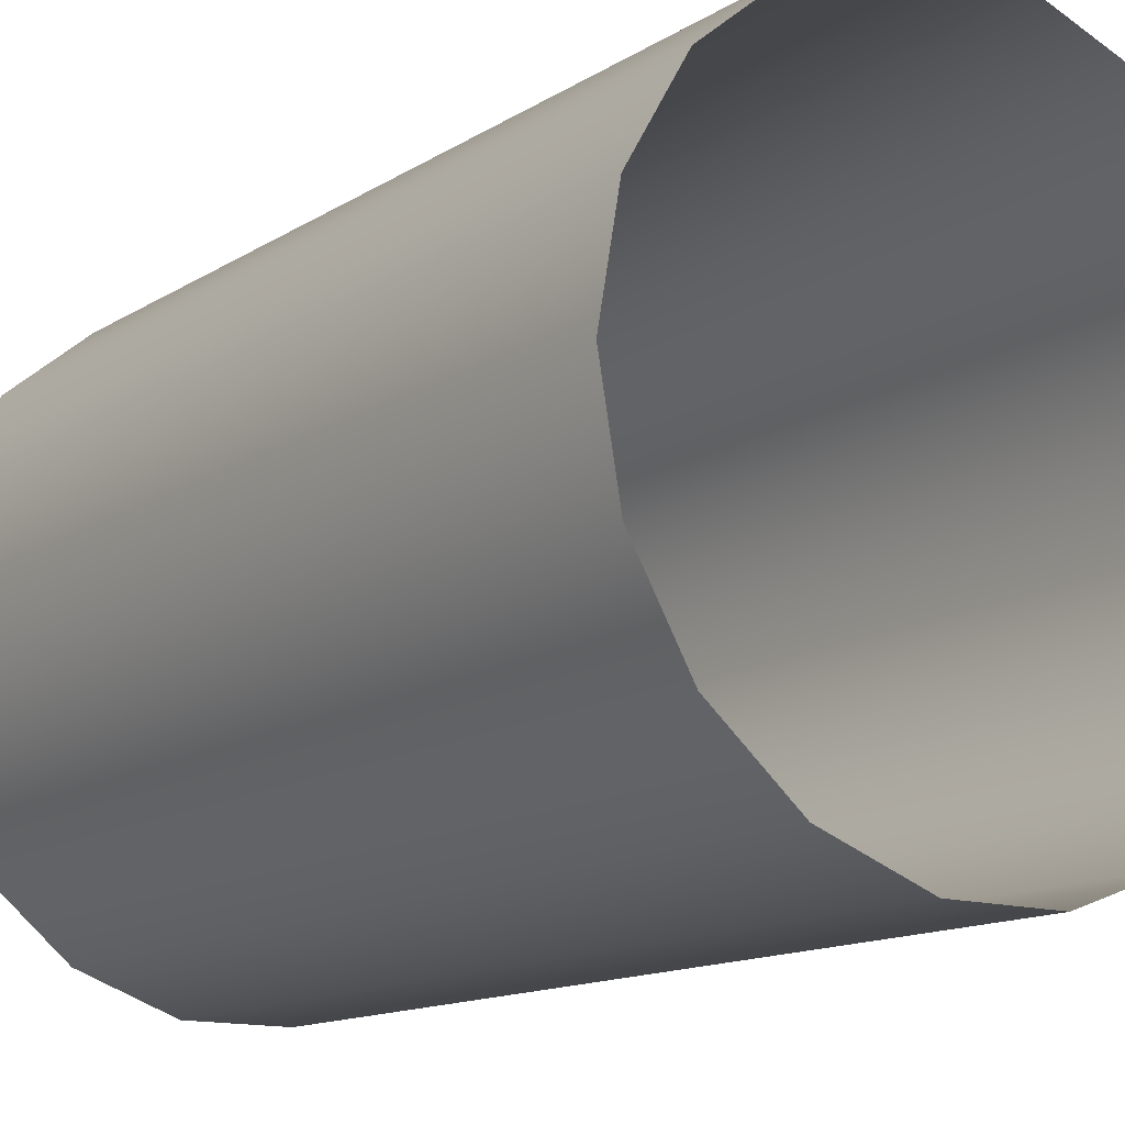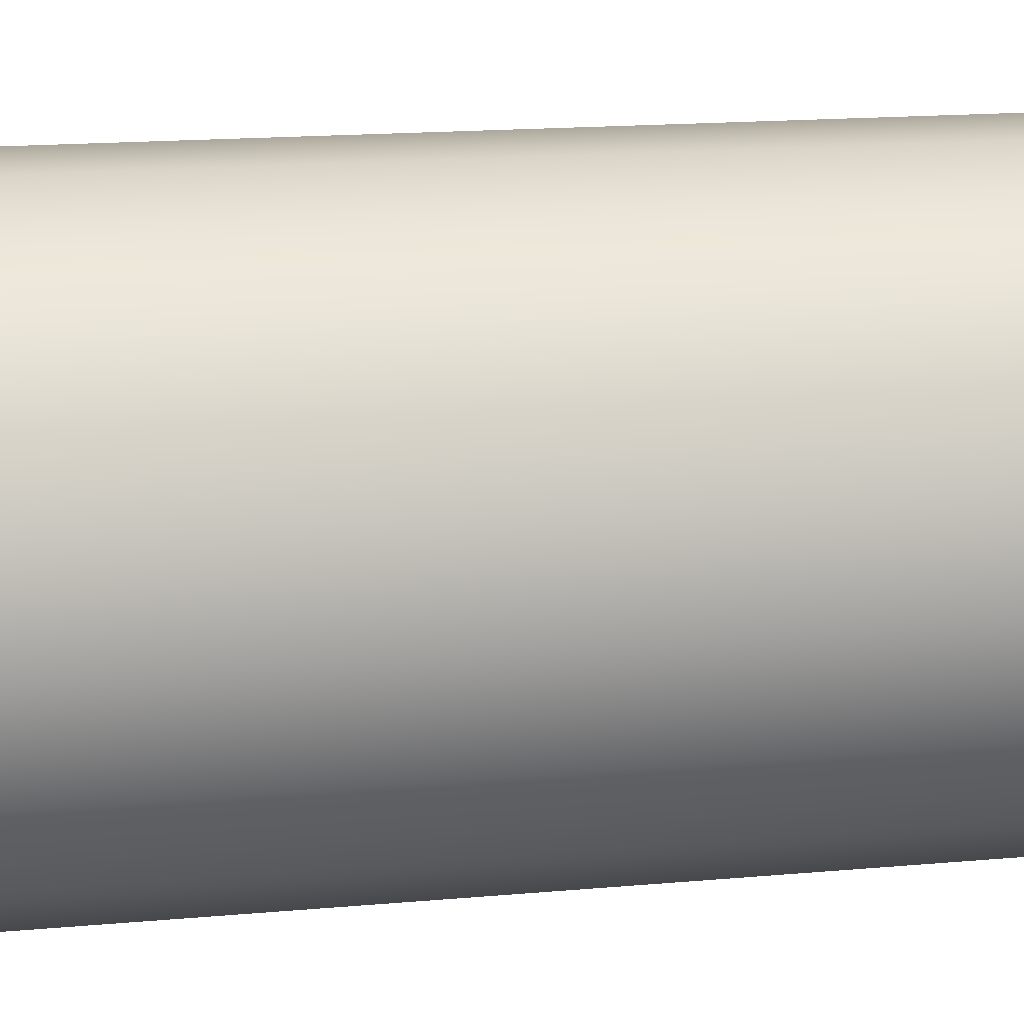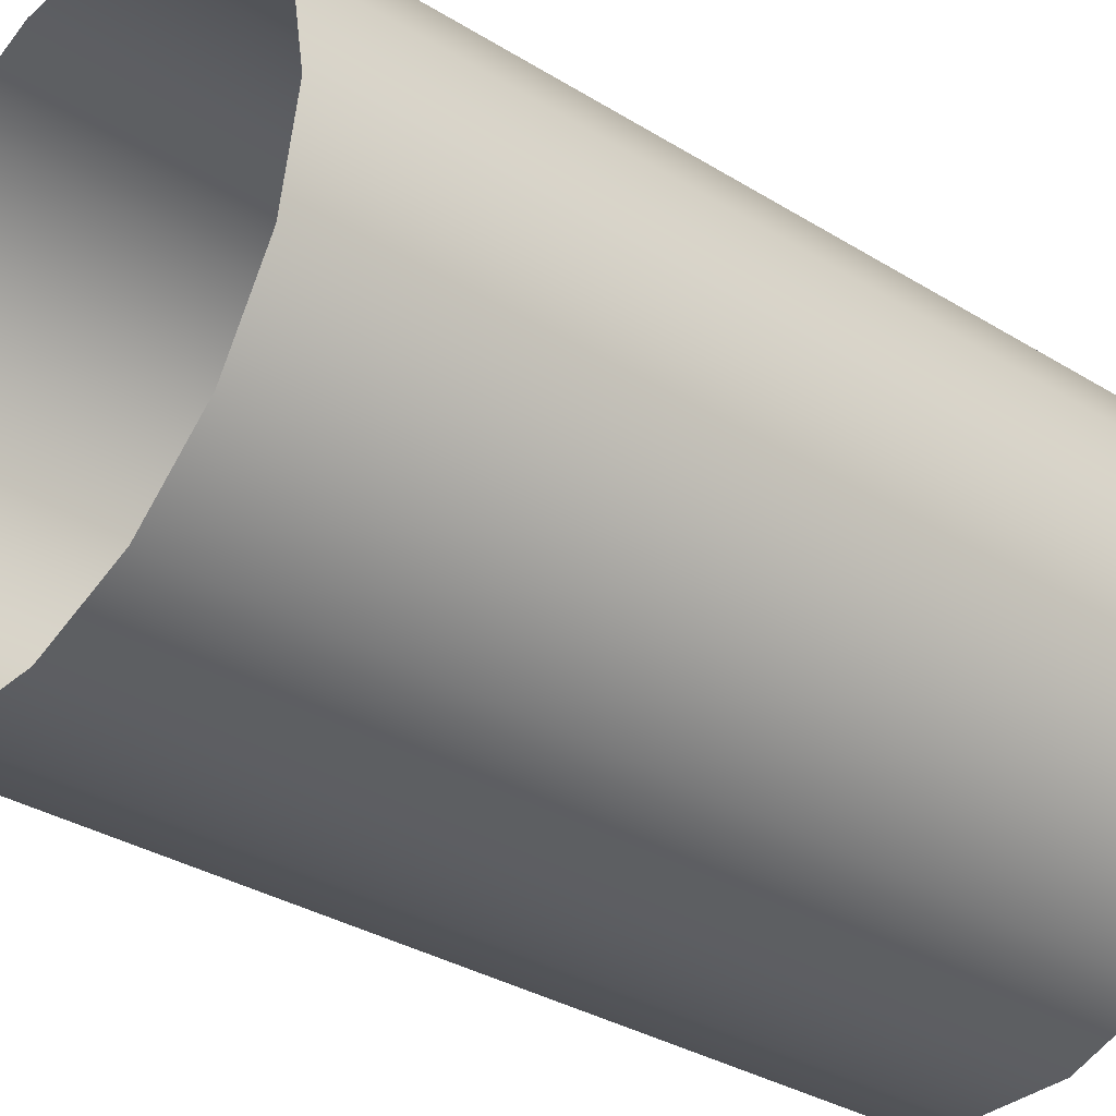
<metadata>
{"format":"obj","ext":"obj","renderer":"f3d","projection":"perspective","resolution":1024,"background":"white","views":[{"elev":-13.4,"azim":144.3,"up":"+Y"},{"elev":18.5,"azim":80.5,"up":"+Y"},{"elev":-33.6,"azim":50.0,"up":"+Y"}]}
</metadata>
<code>
g mesh_cylinder_panning_soft
v 0.09397 0.0342 0
v 0.1 0 0
v 0.1 0 0.01875
v 0.09397 0.0342 0.01875
v 0.0766 0.06428 0
v 0.09397 0.0342 0.0375
v 0.1 0 0.0375
v 0.1 0 0.05625
v 0.0766 0.06428 0.01875
v 0.05 0.0866 0
v 0.0766 0.06428 0.0375
v 0.09397 0.0342 0.05625
v 0.05 0.0866 0.01875
v 0.01736 0.09848 0
v 0.05 0.0866 0.0375
v 0.01736 0.09848 0.01875
v -0.01736 0.09848 0
v 0.09397 0.0342 0.075
v 0.1 0 0.075
v 0.1 0 0.09375
v 0.0766 0.06428 0.05625
v 0.01736 0.09848 0.0375
v -0.01736 0.09848 0.01875
v -0.05 0.0866 0
v 0.0766 0.06428 0.075
v 0.09397 0.0342 0.09375
v 0.05 0.0866 0.05625
v -0.01736 0.09848 0.0375
v -0.05 0.0866 0.01875
v -0.0766 0.06428 0
v 0.05 0.0866 0.075
v 0.01736 0.09848 0.05625
v -0.05 0.0866 0.0375
v -0.0766 0.06428 0.01875
v -0.09397 0.0342 0
v 0.0766 0.06428 0.09375
v 0.01736 0.09848 0.075
v -0.01736 0.09848 0.05625
v -0.0766 0.06428 0.0375
v -0.09397 0.0342 0.01875
v -0.1 1.51e-08 0
v 0.05 0.0866 0.09375
v -0.01736 0.09848 0.075
v -0.05 0.0866 0.05625
v -0.09397 0.0342 0.0375
v -0.1 1.51e-08 0.01875
v -0.09397 -0.0342 0
v 0.01736 0.09848 0.09375
v -0.05 0.0866 0.075
v -0.0766 0.06428 0.05625
v -0.1 1.51e-08 0.0375
v -0.09397 -0.0342 0.01875
v -0.0766 -0.06428 0
v -0.01736 0.09848 0.09375
v -0.0766 0.06428 0.075
v -0.09397 0.0342 0.05625
v -0.09397 -0.0342 0.0375
v -0.0766 -0.06428 0.01875
v -0.05 -0.0866 0
v -0.05 0.0866 0.09375
v -0.09397 0.0342 0.075
v -0.1 1.51e-08 0.05625
v -0.0766 -0.06428 0.0375
v -0.05 -0.0866 0.01875
v -0.01736 -0.09848 0
v -0.0766 0.06428 0.09375
v -0.1 1.51e-08 0.075
v -0.09397 -0.0342 0.05625
v -0.05 -0.0866 0.0375
v -0.01736 -0.09848 0.01875
v 0.01736 -0.09848 0
v -0.09397 0.0342 0.09375
v -0.09397 -0.0342 0.075
v -0.0766 -0.06428 0.05625
v -0.01736 -0.09848 0.0375
v 0.01736 -0.09848 0.01875
v 0.05 -0.0866 0
v -0.1 1.51e-08 0.09375
v -0.0766 -0.06428 0.075
v -0.05 -0.0866 0.05625
v 0.01736 -0.09848 0.0375
v 0.05 -0.0866 0.01875
v 0.0766 -0.06428 0
v -0.09397 -0.0342 0.09375
v -0.05 -0.0866 0.075
v -0.01736 -0.09848 0.05625
v 0.05 -0.0866 0.0375
v 0.0766 -0.06428 0.01875
v 0.09397 -0.0342 0
v -0.0766 -0.06428 0.09375
v -0.01736 -0.09848 0.075
v 0.01736 -0.09848 0.05625
v 0.0766 -0.06428 0.0375
v 0.09397 -0.0342 0.01875
v 0.1 0 0
v 0.1 0 0.01875
v 0.1 0 0.0375
v 0.09397 -0.0342 0.0375
v 0.05 -0.0866 0.05625
v 0.01736 -0.09848 0.075
v 0.09397 -0.0342 0.05625
v 0.1 0 0.05625
v 0.1 0 0.075
v 0.0766 -0.06428 0.05625
v 0.05 -0.0866 0.075
v 0.09397 -0.0342 0.075
v 0.0766 -0.06428 0.075
v 0.09397 -0.0342 0.09375
v 0.1 0 0.09375
v 0.1 0 0.1125
v 0.0766 -0.06428 0.09375
v 0.05 -0.0866 0.09375
v 0.01736 -0.09848 0.09375
v 0.09397 -0.0342 0.1125
v 0.0766 -0.06428 0.1125
v 0.09397 -0.0342 0.1313
v 0.1 0 0.1313
v 0.1 0 0.15
v 0.0766 -0.06428 0.1313
v 0.05 -0.0866 0.1125
v -0.01736 -0.09848 0.09375
v 0.09397 -0.0342 0.15
v 0.05 -0.0866 0.1313
v 0.01736 -0.09848 0.1125
v -0.05 -0.0866 0.09375
v -0.01736 -0.09848 0.1125
v 0.01736 -0.09848 0.1313
v 0.0766 -0.06428 0.15
v -0.05 -0.0866 0.1125
v -0.01736 -0.09848 0.1313
v 0.05 -0.0866 0.15
v -0.0766 -0.06428 0.1125
v -0.05 -0.0866 0.1313
v 0.01736 -0.09848 0.15
v -0.0766 -0.06428 0.1313
v -0.09397 -0.0342 0.1125
v -0.01736 -0.09848 0.15
v -0.09397 -0.0342 0.1313
v -0.1 1.51e-08 0.1125
v -0.05 -0.0866 0.15
v -0.1 1.51e-08 0.1313
v -0.09397 0.0342 0.1125
v -0.0766 -0.06428 0.15
v -0.09397 0.0342 0.1313
v -0.0766 0.06428 0.1125
v -0.09397 -0.0342 0.15
v -0.0766 0.06428 0.1313
v -0.05 0.0866 0.1125
v -0.1 1.51e-08 0.15
v -0.05 0.0866 0.1313
v -0.01736 0.09848 0.1125
v -0.09397 0.0342 0.15
v -0.01736 0.09848 0.1313
v 0.01736 0.09848 0.1125
v -0.0766 0.06428 0.15
v 0.01736 0.09848 0.1313
v 0.05 0.0866 0.1125
v -0.05 0.0866 0.15
v 0.05 0.0866 0.1313
v 0.0766 0.06428 0.1125
v -0.01736 0.09848 0.15
v 0.0766 0.06428 0.1313
v 0.09397 0.0342 0.1125
v 0.1 0 0.1125
v 0.1 0 0.1313
v 0.09397 0.0342 0.1313
v 0.01736 0.09848 0.15
v 0.09397 0.0342 0.15
v 0.1 0 0.15
v 0.1 0 0.1688
v 0.0766 0.06428 0.15
v 0.05 0.0866 0.15
v 0.09397 0.0342 0.1688
v 0.0766 0.06428 0.1688
v 0.05 0.0866 0.1688
v 0.01736 0.09848 0.1688
v 0.09397 0.0342 0.1875
v 0.1 0 0.1875
v 0.1 0 0.2062
v 0.0766 0.06428 0.1875
v 0.05 0.0866 0.1875
v 0.09397 0.0342 0.2062
v -0.01736 0.09848 0.1688
v 0.01736 0.09848 0.1875
v 0.0766 0.06428 0.2062
v 0.09397 0.0342 0.225
v 0.1 0 0.225
v 0.1 0 0.2437
v 0.0766 0.06428 0.225
v 0.05 0.0866 0.2062
v -0.01736 0.09848 0.1875
v 0.09397 0.0342 0.2437
v 0.05 0.0866 0.225
v 0.01736 0.09848 0.2062
v 0.09397 0.0342 0.2625
v 0.1 0 0.2625
v 0.1 0 0.2812
v 0.0766 0.06428 0.2437
v 0.01736 0.09848 0.225
v 0.0766 0.06428 0.2625
v 0.09397 0.0342 0.2812
v 0.05 0.0866 0.2437
v 0.09397 0.0342 0.3
v 0.1 0 0.3
v 0.0766 0.06428 0.3
v 0.0766 0.06428 0.2812
v 0.05 0.0866 0.3
v 0.05 0.0866 0.2625
v 0.05 0.0866 0.2812
v 0.01736 0.09848 0.3
v 0.01736 0.09848 0.2625
v 0.01736 0.09848 0.2812
v -0.01736 0.09848 0.3
v 0.01736 0.09848 0.2437
v -0.01736 0.09848 0.2812
v -0.05 0.0866 0.3
v -0.01736 0.09848 0.2625
v -0.01736 0.09848 0.225
v -0.05 0.0866 0.2812
v -0.0766 0.06428 0.3
v -0.05 0.0866 0.2625
v -0.01736 0.09848 0.2437
v -0.01736 0.09848 0.2062
v -0.0766 0.06428 0.2812
v -0.09397 0.0342 0.3
v -0.0766 0.06428 0.2625
v -0.05 0.0866 0.225
v -0.05 0.0866 0.2437
v -0.05 0.0866 0.1875
v -0.09397 0.0342 0.2812
v -0.1 1.51e-08 0.3
v -0.09397 0.0342 0.2625
v -0.05 0.0866 0.2062
v -0.0766 0.06428 0.225
v -0.0766 0.06428 0.2437
v -0.05 0.0866 0.1688
v -0.0766 0.06428 0.1875
v -0.0766 0.06428 0.1688
v -0.0766 0.06428 0.2062
v -0.09397 0.0342 0.225
v -0.09397 0.0342 0.2437
v -0.09397 0.0342 0.1688
v -0.09397 0.0342 0.1875
v -0.09397 0.0342 0.2062
v -0.1 1.51e-08 0.1688
v -0.1 1.51e-08 0.1875
v -0.1 1.51e-08 0.225
v -0.1 1.51e-08 0.2625
v -0.09397 -0.0342 0.1688
v -0.1 1.51e-08 0.2062
v -0.09397 -0.0342 0.1875
v -0.1 1.51e-08 0.2437
v -0.1 1.51e-08 0.2812
v -0.09397 -0.0342 0.3
v -0.0766 -0.06428 0.1688
v -0.0766 -0.06428 0.1875
v -0.09397 -0.0342 0.2062
v -0.09397 -0.0342 0.225
v -0.09397 -0.0342 0.2625
v -0.09397 -0.0342 0.2812
v -0.0766 -0.06428 0.3
v -0.09397 -0.0342 0.2437
v -0.0766 -0.06428 0.225
v -0.0766 -0.06428 0.2062
v -0.0766 -0.06428 0.2812
v -0.05 -0.0866 0.3
v -0.0766 -0.06428 0.2625
v -0.0766 -0.06428 0.2437
v -0.05 -0.0866 0.2812
v -0.01736 -0.09848 0.3
v -0.05 -0.0866 0.2625
v -0.05 -0.0866 0.225
v -0.05 -0.0866 0.1875
v -0.01736 -0.09848 0.2812
v 0.01736 -0.09848 0.3
v -0.01736 -0.09848 0.2625
v -0.05 -0.0866 0.2437
v -0.05 -0.0866 0.2062
v -0.05 -0.0866 0.1688
v 0.01736 -0.09848 0.2812
v 0.05 -0.0866 0.3
v 0.01736 -0.09848 0.2625
v -0.01736 -0.09848 0.225
v -0.01736 -0.09848 0.2437
v -0.01736 -0.09848 0.1875
v -0.01736 -0.09848 0.1688
v -0.01736 -0.09848 0.2062
v 0.01736 -0.09848 0.225
v 0.01736 -0.09848 0.2437
v 0.01736 -0.09848 0.1688
v 0.01736 -0.09848 0.1875
v 0.01736 -0.09848 0.2062
v 0.05 -0.0866 0.1688
v 0.05 -0.0866 0.1875
v 0.05 -0.0866 0.225
v 0.05 -0.0866 0.2625
v 0.0766 -0.06428 0.1688
v 0.05 -0.0866 0.2062
v 0.0766 -0.06428 0.1875
v 0.05 -0.0866 0.2437
v 0.05 -0.0866 0.2812
v 0.0766 -0.06428 0.3
v 0.09397 -0.0342 0.1688
v 0.1 0 0.1688
v 0.1 0 0.1875
v 0.09397 -0.0342 0.1875
v 0.0766 -0.06428 0.2625
v 0.0766 -0.06428 0.2812
v 0.09397 -0.0342 0.3
v 0.09397 -0.0342 0.2062
v 0.1 0 0.2062
v 0.1 0 0.225
v 0.0766 -0.06428 0.2062
v 0.09397 -0.0342 0.2812
v 0.1 0 0.3
v 0.1 0 0.2812
v 0.1 0 0.2625
v 0.09397 -0.0342 0.2625
v 0.09397 -0.0342 0.225
v 0.0766 -0.06428 0.225
v 0.0766 -0.06428 0.2437
v 0.09397 -0.0342 0.2437
v 0.1 0 0.2437
g mesh_cylinder_panning_soft_0
f 3 2 1
f 4 3 1
f 4 1 5
f 3 4 6
f 7 3 6
f 8 7 6
f 9 4 5
f 9 5 10
f 6 4 11
f 4 9 11
f 12 8 6
f 12 6 11
f 13 9 10
f 13 10 14
f 11 9 15
f 9 13 15
f 16 13 14
f 16 14 17
f 8 12 18
f 19 8 18
f 20 19 18
f 21 12 11
f 21 11 15
f 15 13 22
f 13 16 22
f 23 16 17
f 23 17 24
f 18 12 25
f 12 21 25
f 26 20 18
f 26 18 25
f 27 21 15
f 27 15 22
f 22 16 28
f 16 23 28
f 29 23 24
f 29 24 30
f 25 21 31
f 21 27 31
f 32 27 22
f 32 22 28
f 28 23 33
f 23 29 33
f 34 29 30
f 34 30 35
f 36 25 31
f 36 26 25
f 31 27 37
f 27 32 37
f 38 32 28
f 38 28 33
f 33 29 39
f 29 34 39
f 40 34 35
f 40 35 41
f 42 36 31
f 42 31 37
f 37 32 43
f 32 38 43
f 44 38 33
f 44 33 39
f 39 34 45
f 34 40 45
f 46 40 41
f 46 41 47
f 48 42 37
f 48 37 43
f 43 38 49
f 38 44 49
f 50 44 39
f 50 39 45
f 45 40 51
f 40 46 51
f 52 46 47
f 52 47 53
f 54 48 43
f 54 43 49
f 49 44 55
f 44 50 55
f 56 50 45
f 56 45 51
f 51 46 57
f 46 52 57
f 58 52 53
f 58 53 59
f 60 54 49
f 60 49 55
f 55 50 61
f 50 56 61
f 62 56 51
f 62 51 57
f 57 52 63
f 52 58 63
f 64 58 59
f 64 59 65
f 66 60 55
f 66 55 61
f 61 56 67
f 56 62 67
f 68 62 57
f 68 57 63
f 63 58 69
f 58 64 69
f 70 64 65
f 70 65 71
f 72 66 61
f 72 61 67
f 67 62 73
f 62 68 73
f 74 68 63
f 74 63 69
f 69 64 75
f 64 70 75
f 76 70 71
f 76 71 77
f 78 72 67
f 78 67 73
f 73 68 79
f 68 74 79
f 80 74 69
f 80 69 75
f 75 70 81
f 70 76 81
f 82 76 77
f 82 77 83
f 84 78 73
f 84 73 79
f 79 74 85
f 74 80 85
f 86 80 75
f 86 75 81
f 81 76 87
f 76 82 87
f 88 82 83
f 88 83 89
f 90 84 79
f 90 79 85
f 85 80 91
f 80 86 91
f 92 86 81
f 92 81 87
f 87 82 93
f 82 88 93
f 94 88 89
f 94 89 95
f 96 94 95
f 94 96 97
f 88 94 98
f 98 94 97
f 93 88 98
f 99 87 93
f 99 92 87
f 86 92 100
f 91 86 100
f 101 98 97
f 102 101 97
f 101 102 103
f 104 93 98
f 101 104 98
f 104 99 93
f 92 99 105
f 100 92 105
f 106 101 103
f 104 101 106
f 99 104 107
f 105 99 107
f 107 104 106
f 108 106 103
f 109 108 103
f 108 109 110
f 111 107 106
f 108 111 106
f 112 105 107
f 111 112 107
f 113 100 105
f 112 113 105
f 114 108 110
f 111 108 114
f 112 111 115
f 115 111 114
f 116 114 110
f 117 116 110
f 116 117 118
f 116 119 114
f 119 115 114
f 120 112 115
f 113 112 120
f 113 121 100
f 121 91 100
f 122 116 118
f 119 116 122
f 119 123 115
f 123 120 115
f 124 113 120
f 121 113 124
f 121 125 91
f 125 85 91
f 125 90 85
f 125 121 126
f 126 121 124
f 127 124 120
f 123 127 120
f 123 119 128
f 128 119 122
f 90 125 129
f 129 125 126
f 130 126 124
f 127 130 124
f 127 123 131
f 131 123 128
f 132 90 129
f 84 90 132
f 133 129 126
f 130 133 126
f 130 127 134
f 134 127 131
f 135 132 129
f 133 135 129
f 136 84 132
f 78 84 136
f 133 130 137
f 137 130 134
f 135 138 132
f 138 136 132
f 139 78 136
f 72 78 139
f 135 133 140
f 140 133 137
f 138 141 136
f 141 139 136
f 142 72 139
f 66 72 142
f 138 135 143
f 143 135 140
f 141 144 139
f 144 142 139
f 145 66 142
f 60 66 145
f 141 138 146
f 146 138 143
f 144 147 142
f 147 145 142
f 148 60 145
f 54 60 148
f 144 141 149
f 149 141 146
f 147 150 145
f 150 148 145
f 151 54 148
f 48 54 151
f 147 144 152
f 152 144 149
f 150 153 148
f 153 151 148
f 154 48 151
f 42 48 154
f 150 147 155
f 155 147 152
f 153 156 151
f 156 154 151
f 157 42 154
f 36 42 157
f 153 150 158
f 158 150 155
f 156 159 154
f 159 157 154
f 160 36 157
f 26 36 160
f 156 153 161
f 161 153 158
f 159 162 157
f 162 160 157
f 163 26 160
f 20 26 163
f 164 20 163
f 165 164 163
f 166 163 160
f 166 165 163
f 162 166 160
f 159 156 167
f 167 156 161
f 165 166 168
f 169 165 168
f 170 169 168
f 166 162 171
f 168 166 171
f 162 159 172
f 172 159 167
f 171 162 172
f 173 170 168
f 173 168 171
f 174 171 172
f 174 173 171
f 175 172 167
f 175 174 172
f 176 167 161
f 176 175 167
f 170 173 177
f 178 170 177
f 179 178 177
f 173 174 180
f 177 173 180
f 174 175 181
f 180 174 181
f 182 179 177
f 182 177 180
f 183 176 161
f 183 161 158
f 175 176 184
f 181 175 184
f 185 180 181
f 185 182 180
f 179 182 186
f 187 179 186
f 188 187 186
f 186 182 189
f 182 185 189
f 190 185 181
f 190 181 184
f 184 176 191
f 176 183 191
f 192 188 186
f 192 186 189
f 189 185 193
f 185 190 193
f 194 190 184
f 194 184 191
f 188 192 195
f 196 188 195
f 197 196 195
f 198 192 189
f 198 189 193
f 193 190 199
f 190 194 199
f 195 192 200
f 192 198 200
f 201 197 195
f 201 195 200
f 202 198 193
f 202 193 199
f 197 201 203
f 204 197 203
f 203 201 205
f 201 206 205
f 206 201 200
f 205 206 207
f 200 198 208
f 206 200 208
f 198 202 208
f 206 209 207
f 209 206 208
f 207 209 210
f 208 202 211
f 209 208 211
f 209 212 210
f 212 209 211
f 210 212 213
f 202 214 211
f 214 202 199
f 212 215 213
f 213 215 216
f 212 211 217
f 211 214 217
f 215 212 217
f 214 199 218
f 199 194 218
f 215 219 216
f 216 219 220
f 215 217 221
f 219 215 221
f 214 222 217
f 222 214 218
f 217 222 221
f 194 223 218
f 223 194 191
f 219 224 220
f 220 224 225
f 219 221 226
f 224 219 226
f 222 218 227
f 218 223 227
f 222 228 221
f 221 228 226
f 228 222 227
f 223 191 229
f 191 183 229
f 224 230 225
f 225 230 231
f 224 226 232
f 230 224 232
f 223 233 227
f 233 223 229
f 228 227 234
f 227 233 234
f 228 235 226
f 226 235 232
f 235 228 234
f 183 236 229
f 236 183 158
f 236 158 155
f 233 229 237
f 229 236 237
f 238 236 155
f 236 238 237
f 238 155 152
f 233 239 234
f 239 233 237
f 235 234 240
f 234 239 240
f 235 241 232
f 241 235 240
f 242 238 152
f 242 152 149
f 237 238 243
f 239 237 243
f 238 242 243
f 239 244 240
f 244 239 243
f 245 242 149
f 245 149 146
f 243 242 246
f 244 243 246
f 242 245 246
f 240 244 247
f 241 240 247
f 232 241 248
f 230 232 248
f 249 245 146
f 249 146 143
f 250 244 246
f 244 250 247
f 246 245 251
f 245 249 251
f 250 246 251
f 252 241 247
f 241 252 248
f 253 230 248
f 230 253 231
f 231 253 254
f 255 249 143
f 255 143 140
f 251 249 256
f 249 255 256
f 257 250 251
f 257 251 256
f 247 250 258
f 250 257 258
f 252 247 258
f 253 248 259
f 248 252 259
f 253 260 254
f 260 253 259
f 254 260 261
f 262 252 258
f 252 262 259
f 258 257 263
f 262 258 263
f 264 257 256
f 257 264 263
f 260 265 261
f 261 265 266
f 260 259 267
f 259 262 267
f 265 260 267
f 268 262 263
f 262 268 267
f 265 269 266
f 266 269 270
f 265 267 271
f 267 268 271
f 269 265 271
f 268 263 272
f 263 264 272
f 264 256 273
f 256 255 273
f 269 274 270
f 270 274 275
f 269 271 276
f 274 269 276
f 268 277 271
f 277 268 272
f 271 277 276
f 264 278 272
f 278 264 273
f 255 279 273
f 279 255 140
f 279 140 137
f 274 280 275
f 275 280 281
f 274 276 282
f 280 274 282
f 277 272 283
f 272 278 283
f 277 284 276
f 276 284 282
f 284 277 283
f 278 273 285
f 273 279 285
f 286 279 137
f 279 286 285
f 286 137 134
f 278 287 283
f 287 278 285
f 284 283 288
f 283 287 288
f 284 289 282
f 289 284 288
f 290 286 134
f 290 134 131
f 285 286 291
f 287 285 291
f 286 290 291
f 287 292 288
f 292 287 291
f 293 290 131
f 293 131 128
f 291 290 294
f 292 291 294
f 290 293 294
f 288 292 295
f 289 288 295
f 282 289 296
f 280 282 296
f 297 293 128
f 297 128 122
f 298 292 294
f 292 298 295
f 294 293 299
f 293 297 299
f 298 294 299
f 300 289 295
f 289 300 296
f 301 280 296
f 280 301 281
f 281 301 302
f 303 297 122
f 303 122 118
f 304 303 118
f 303 304 305
f 297 303 306
f 306 303 305
f 299 297 306
f 301 296 307
f 296 300 307
f 301 308 302
f 308 301 307
f 302 308 309
f 310 306 305
f 311 310 305
f 310 311 312
f 313 299 306
f 310 313 306
f 313 298 299
f 308 314 309
f 309 314 315
f 314 316 315
f 316 314 317
f 314 308 318
f 314 318 317
f 308 307 318
f 319 310 312
f 313 310 319
f 298 313 320
f 320 313 319
f 295 298 320
f 300 295 320
f 300 321 307
f 321 300 320
f 307 321 318
f 321 320 319
f 318 322 317
f 321 322 318
f 322 321 319
f 322 319 312
f 322 323 317
f 323 322 312

</code>
